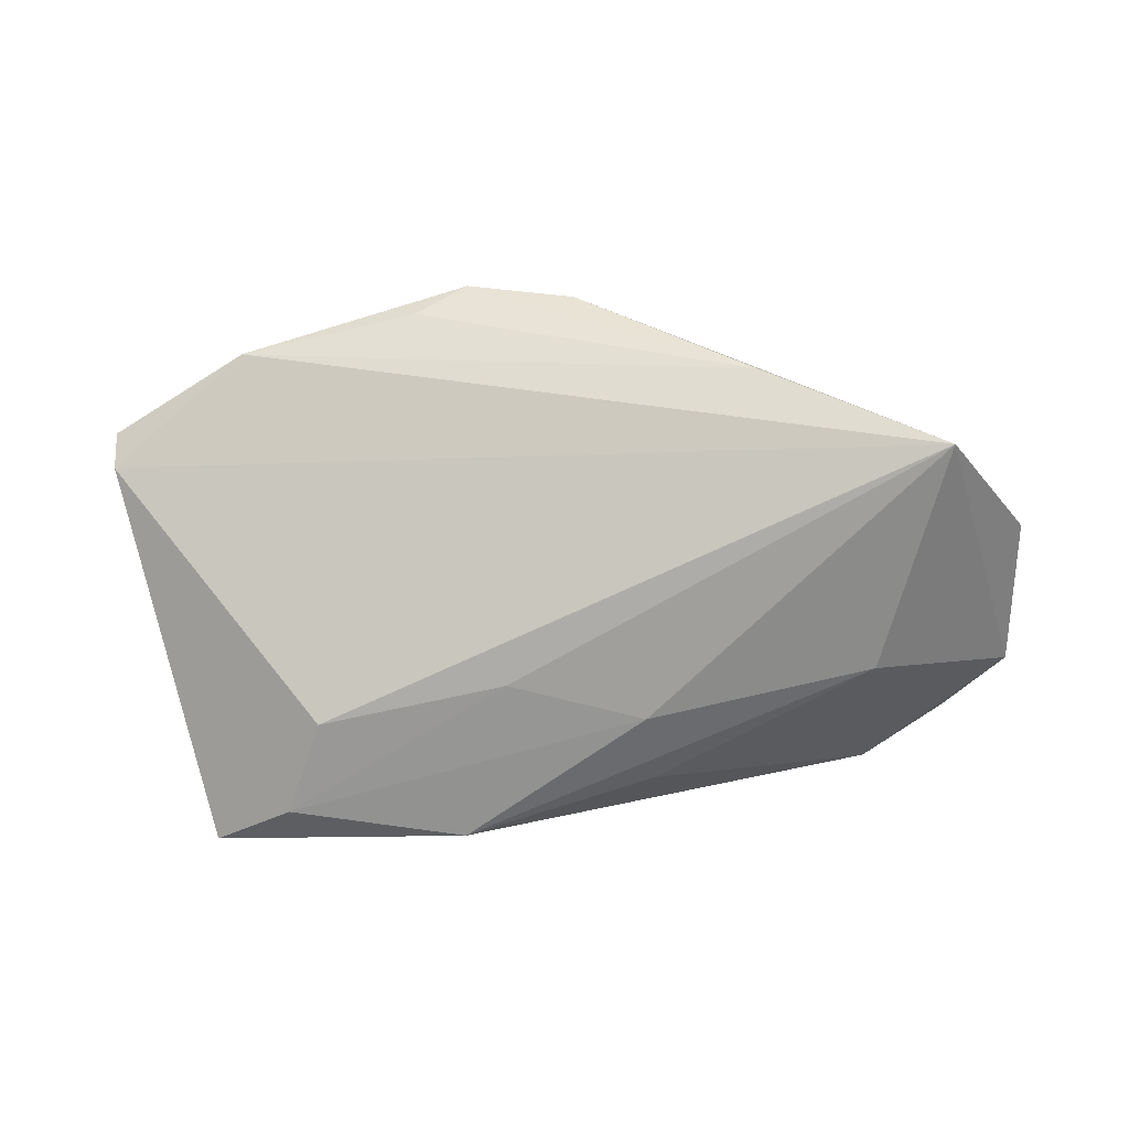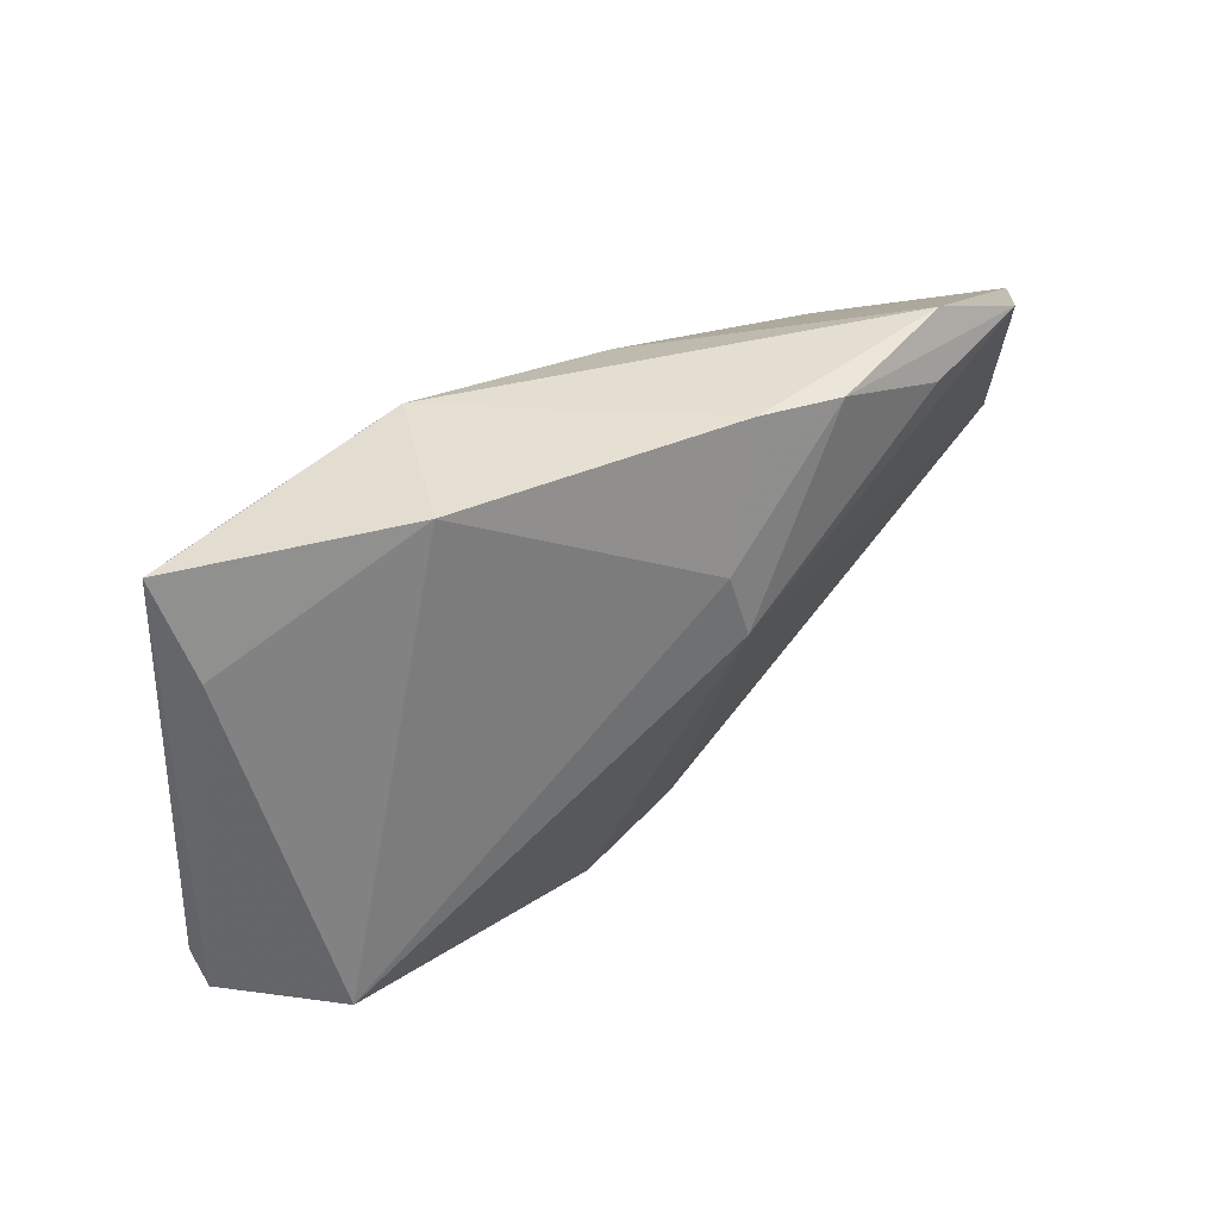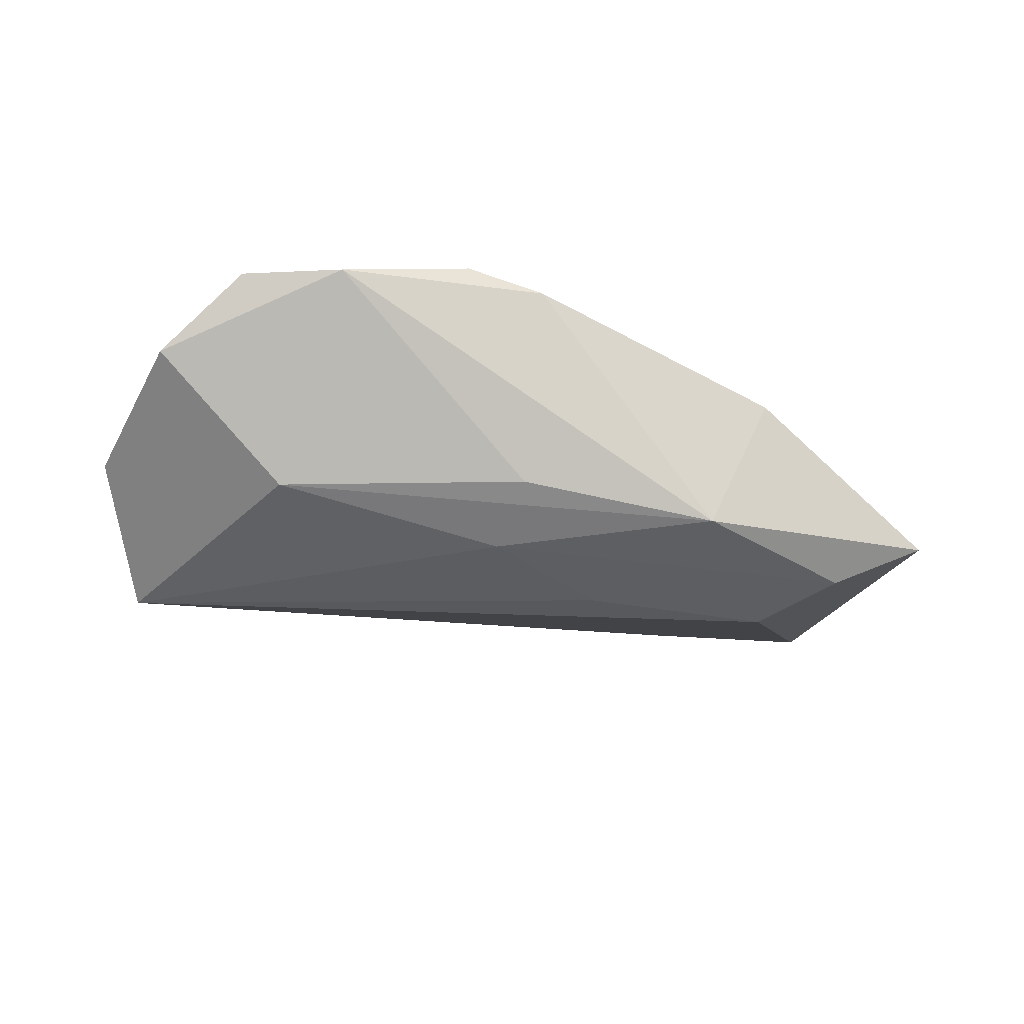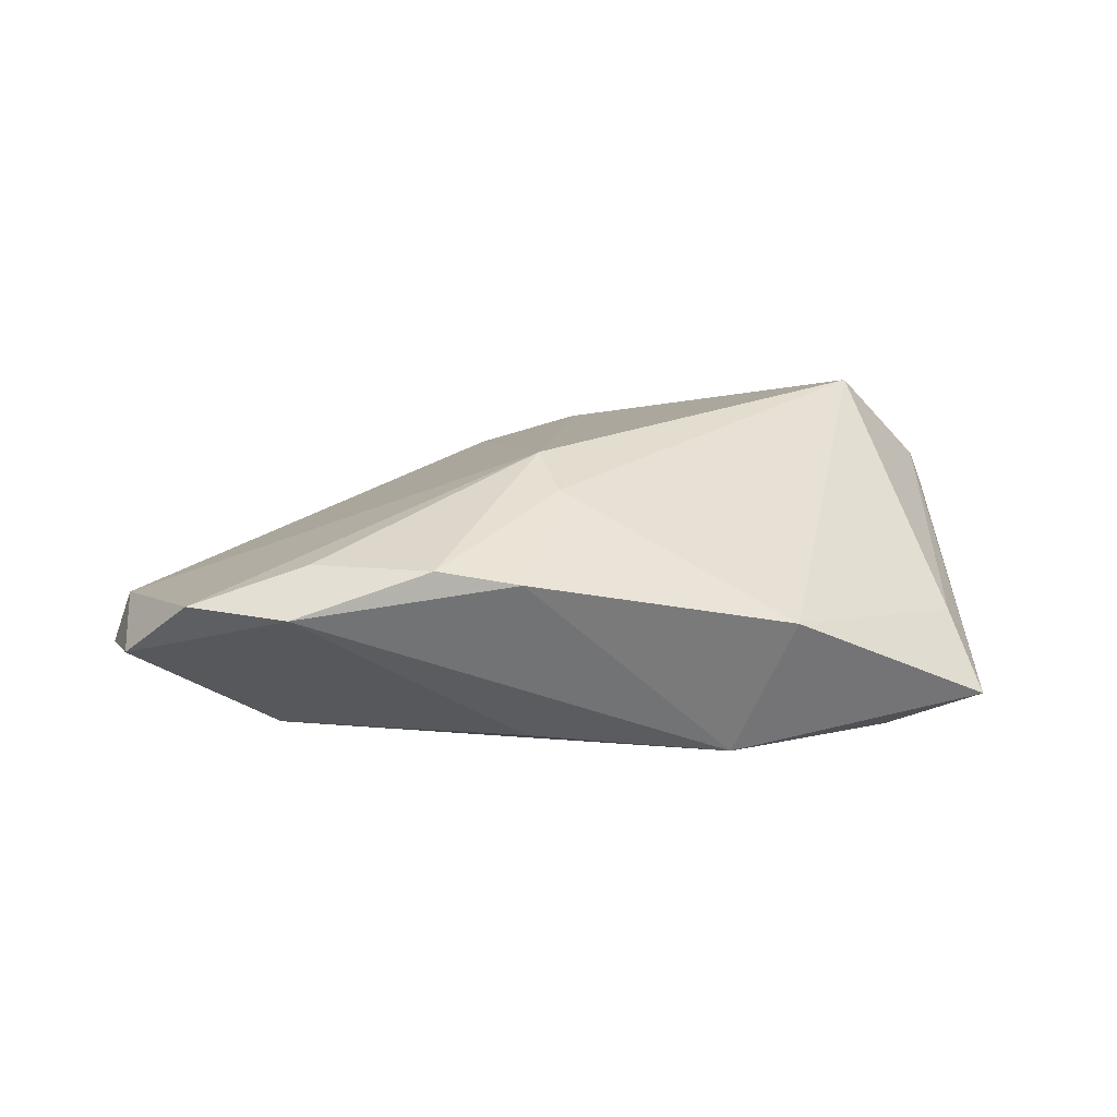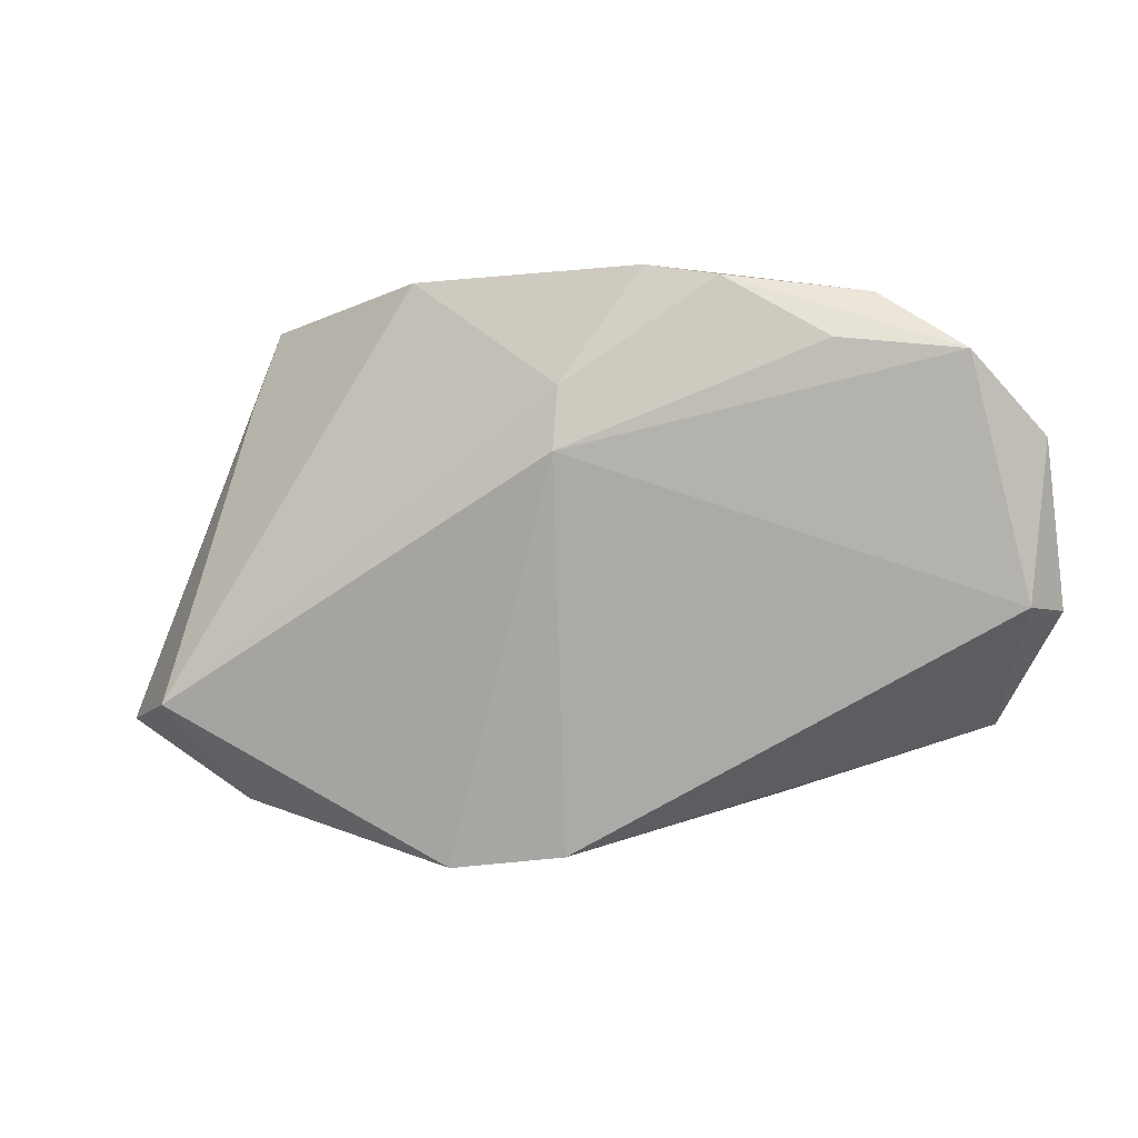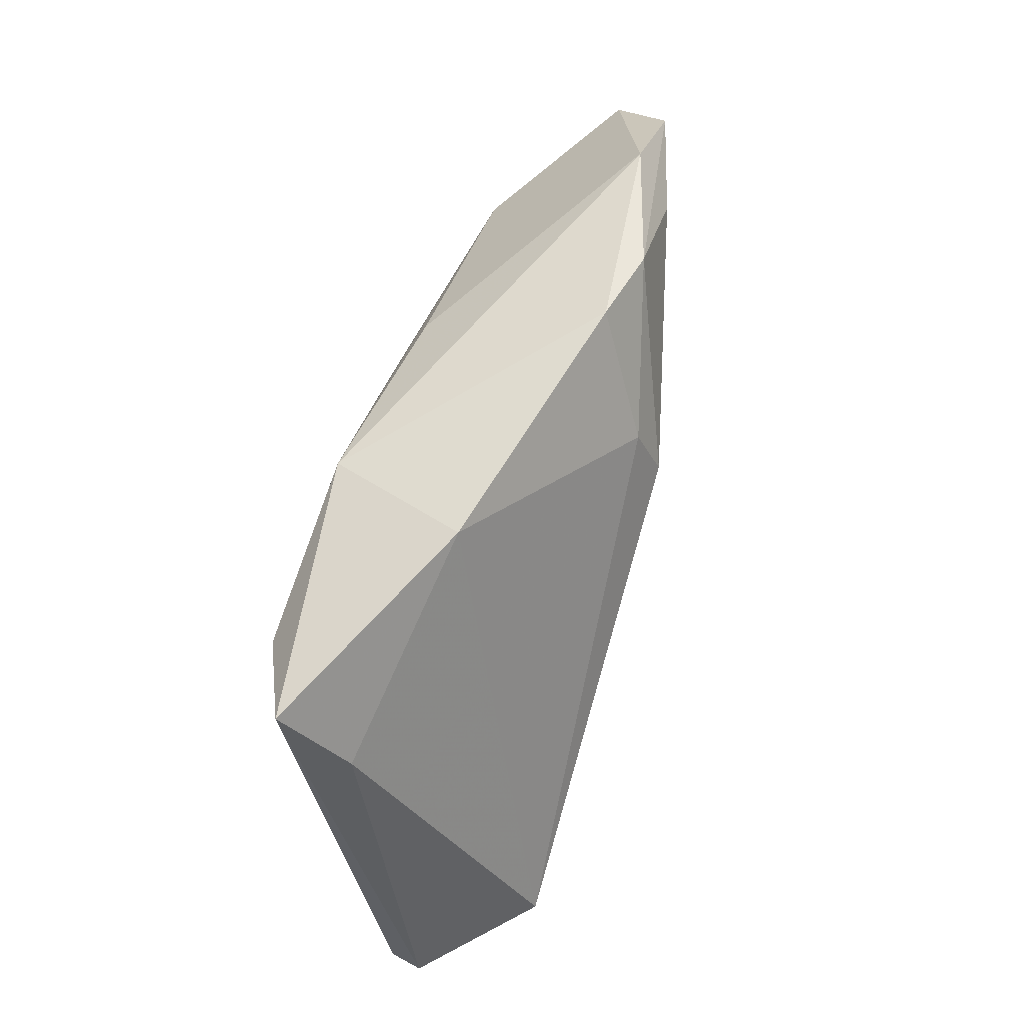
<metadata>
{"format":"obj","ext":"obj","renderer":"f3d","projection":"perspective","resolution":1024,"background":"white","views":[{"elev":-71.2,"azim":3.5,"up":"+Z"},{"elev":57.6,"azim":-33.4,"up":"+Y"},{"elev":-37.0,"azim":154.1,"up":"+Z"},{"elev":16.3,"azim":166.4,"up":"+Z"},{"elev":1.0,"azim":23.4,"up":"+Y"},{"elev":63.9,"azim":-71.4,"up":"+Y"}]}
</metadata>
<code>
v 0.003961 -0.038 0.009756
v 0.04997 -0.02249 -0.01823
v -0.04724 0.01828 -0.003062
v -0.03207 0.01039 -0.01732
v 0.05237 0.02221 0.005865
v 0.01098 0.02181 -0.01434
v -0.01425 0.02767 -0.01656
v 0.04101 0.02916 0.005364
v -0.02085 0.03317 0.001588
v -0.04092 -0.03314 0.008619
v 0.058 -0.007387 -0.0007533
v -0.03717 0.02276 -0.01667
v -0.01026 -0.03975 0.0126
v -0.01744 -0.03707 0.009261
v -0.05895 -0.02339 0.007878
v 0.06035 -0.007985 -0.007621
v 0.02395 0.03135 0.01091
v -0.04667 -0.02035 0.02029
v 0.027 -0.03046 -0.005906
v 0.04026 0.007829 -0.01501
v 0.006576 0.01073 0.01954
v -0.05905 -0.01952 0.004369
v -0.04803 0.02859 -0.01136
v 0.05946 0.01234 -0.002541
v -0.007365 0.006069 -0.01823
v 0.00587 0.01859 0.01646
v 0.03761 0.02366 0.01047
v 0.01029 0.0118 -0.01823
v 0.01375 0.03317 0.008967
f 15 10 18
f 18 10 13
f 21 11 5
f 21 18 13
f 26 18 21
f 23 7 12
f 28 20 2
f 7 20 28
f 28 12 7
f 16 11 2
f 2 11 1
f 1 21 13
f 11 21 1
f 19 10 2
f 2 1 19
f 19 1 13
f 22 4 2
f 2 10 22
f 22 10 15
f 15 23 22
f 23 12 22
f 22 12 4
f 7 29 8
f 9 18 26
f 26 29 9
f 9 7 23
f 9 29 7
f 2 4 25
f 25 28 2
f 4 12 25
f 12 28 25
f 2 20 24
f 24 16 2
f 24 8 5
f 20 8 24
f 5 11 24
f 11 16 24
f 13 10 14
f 14 19 13
f 10 19 14
f 6 20 7
f 7 8 6
f 6 8 20
f 27 21 5
f 3 9 23
f 18 9 3
f 3 23 15
f 15 18 3
f 26 21 17
f 21 27 17
f 17 29 26
f 17 8 29
f 5 8 17
f 17 27 5

</code>
